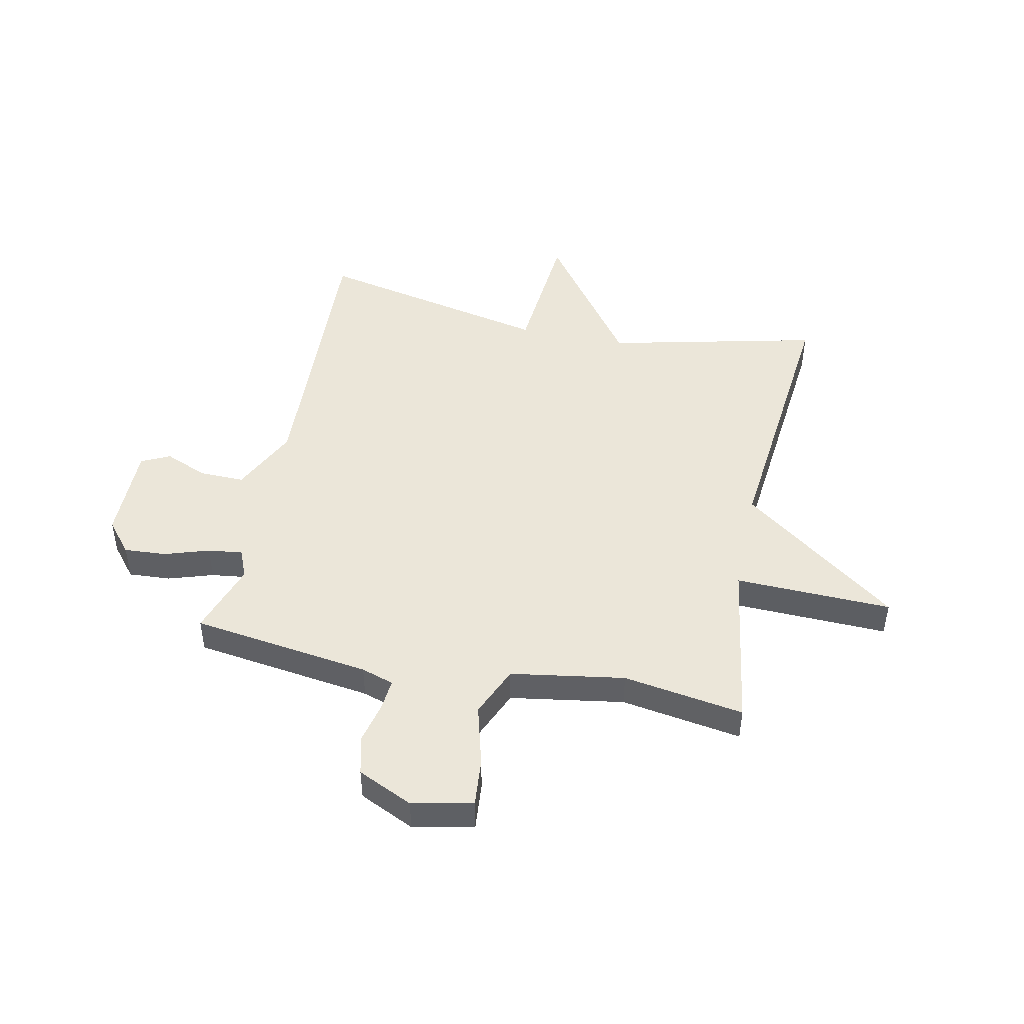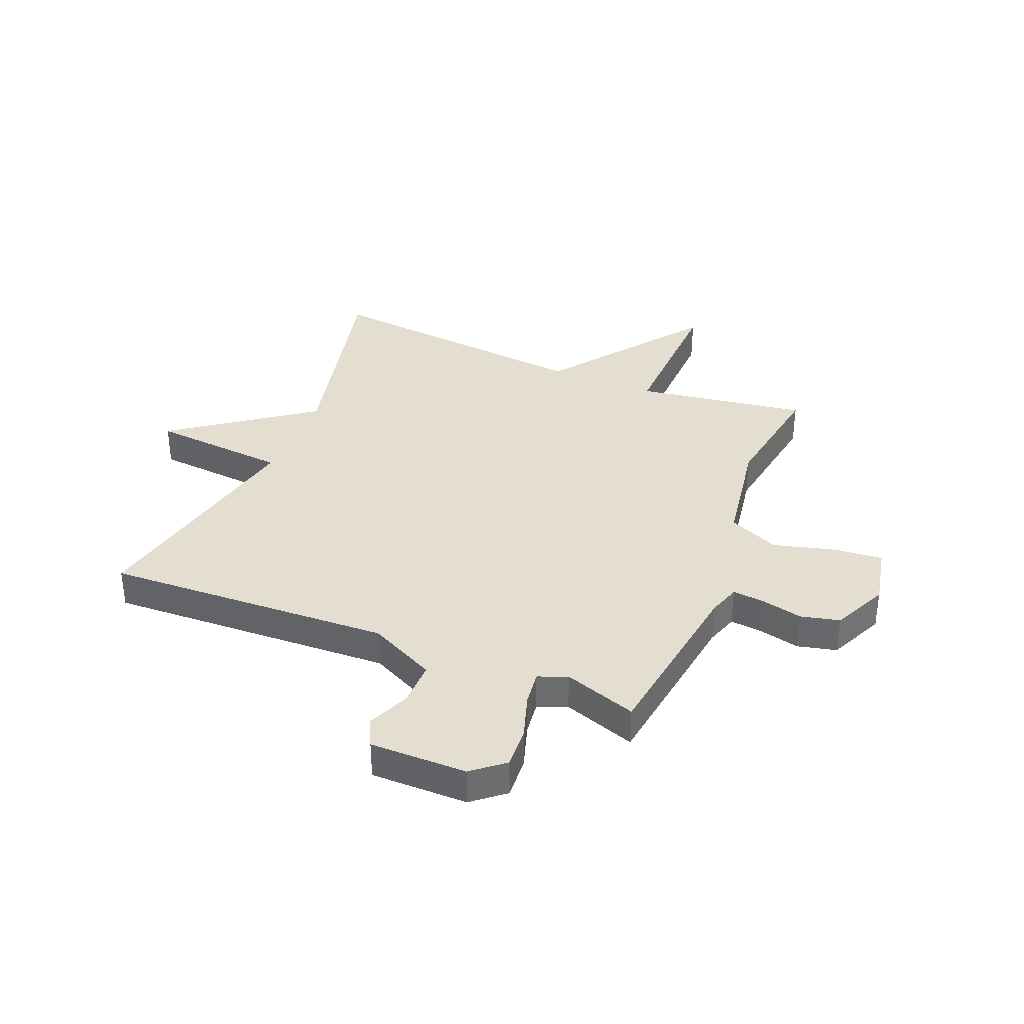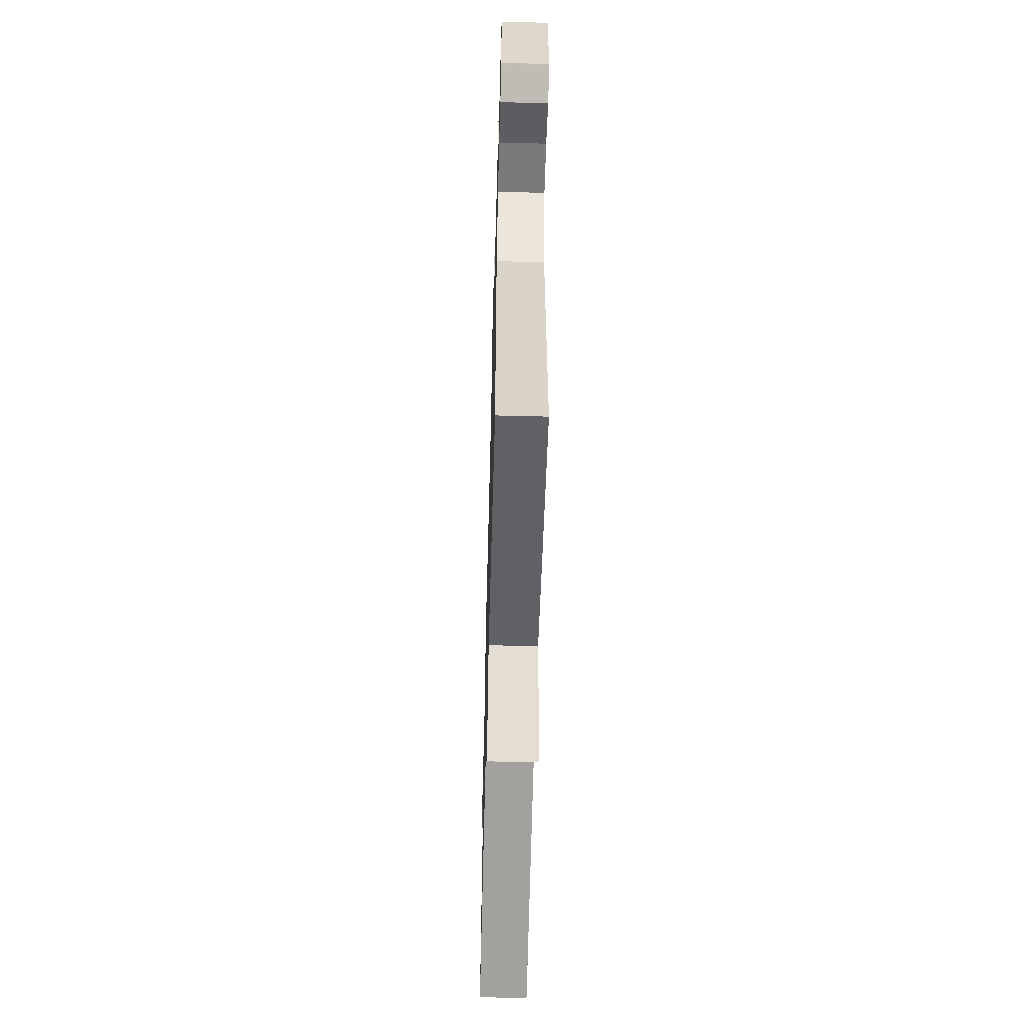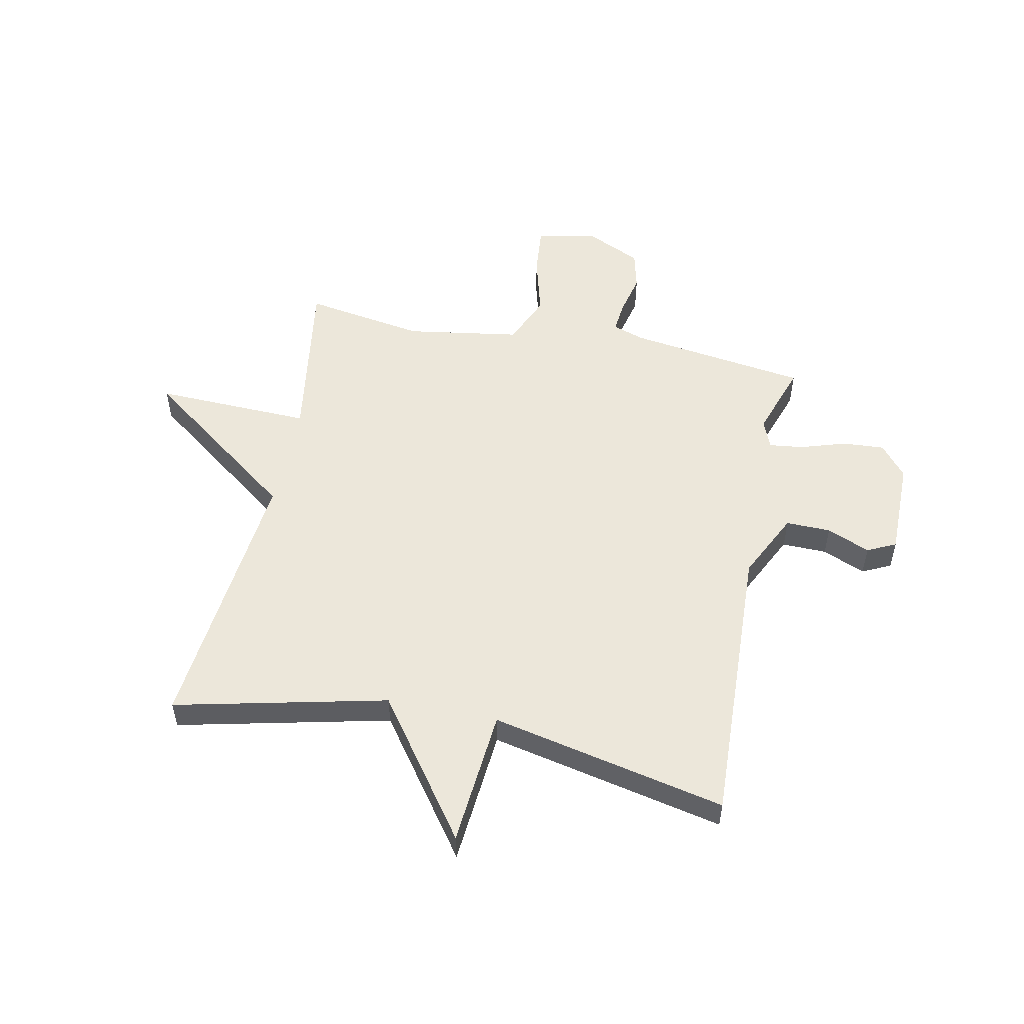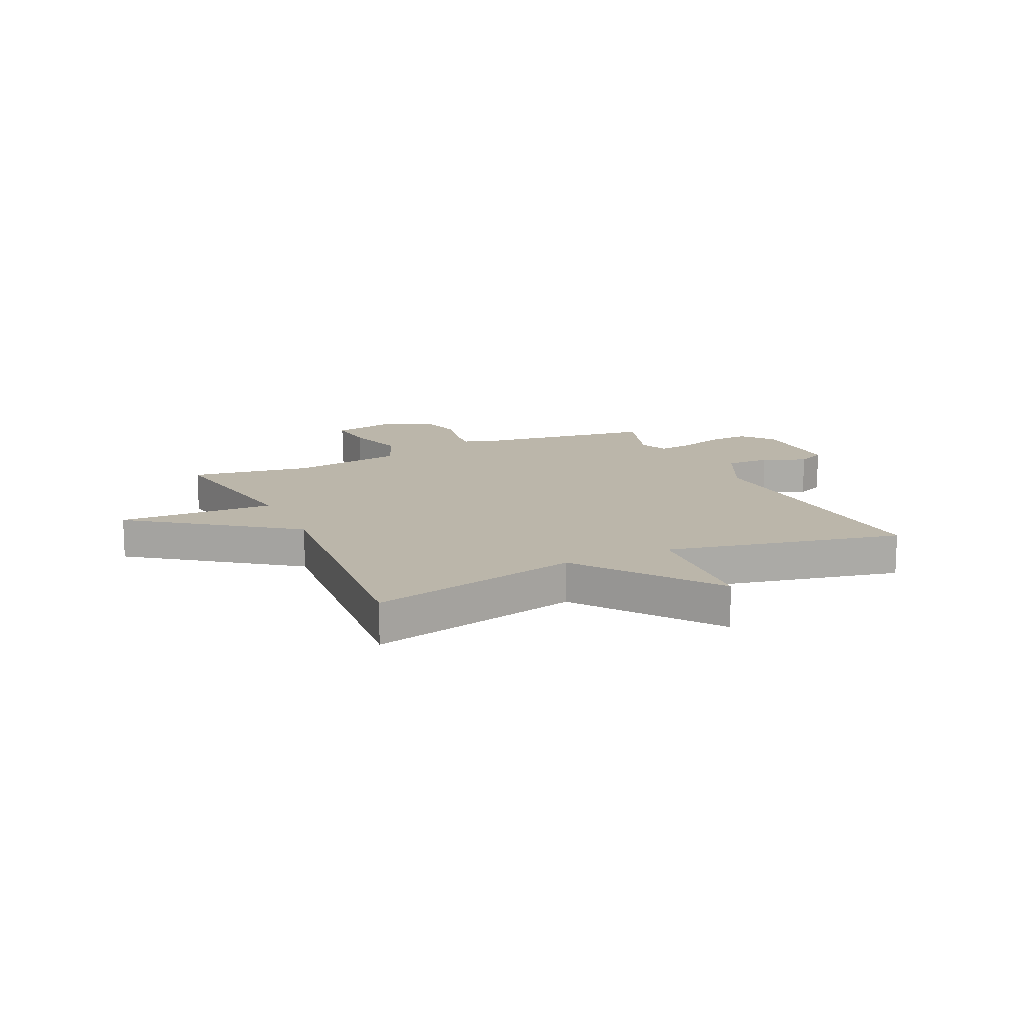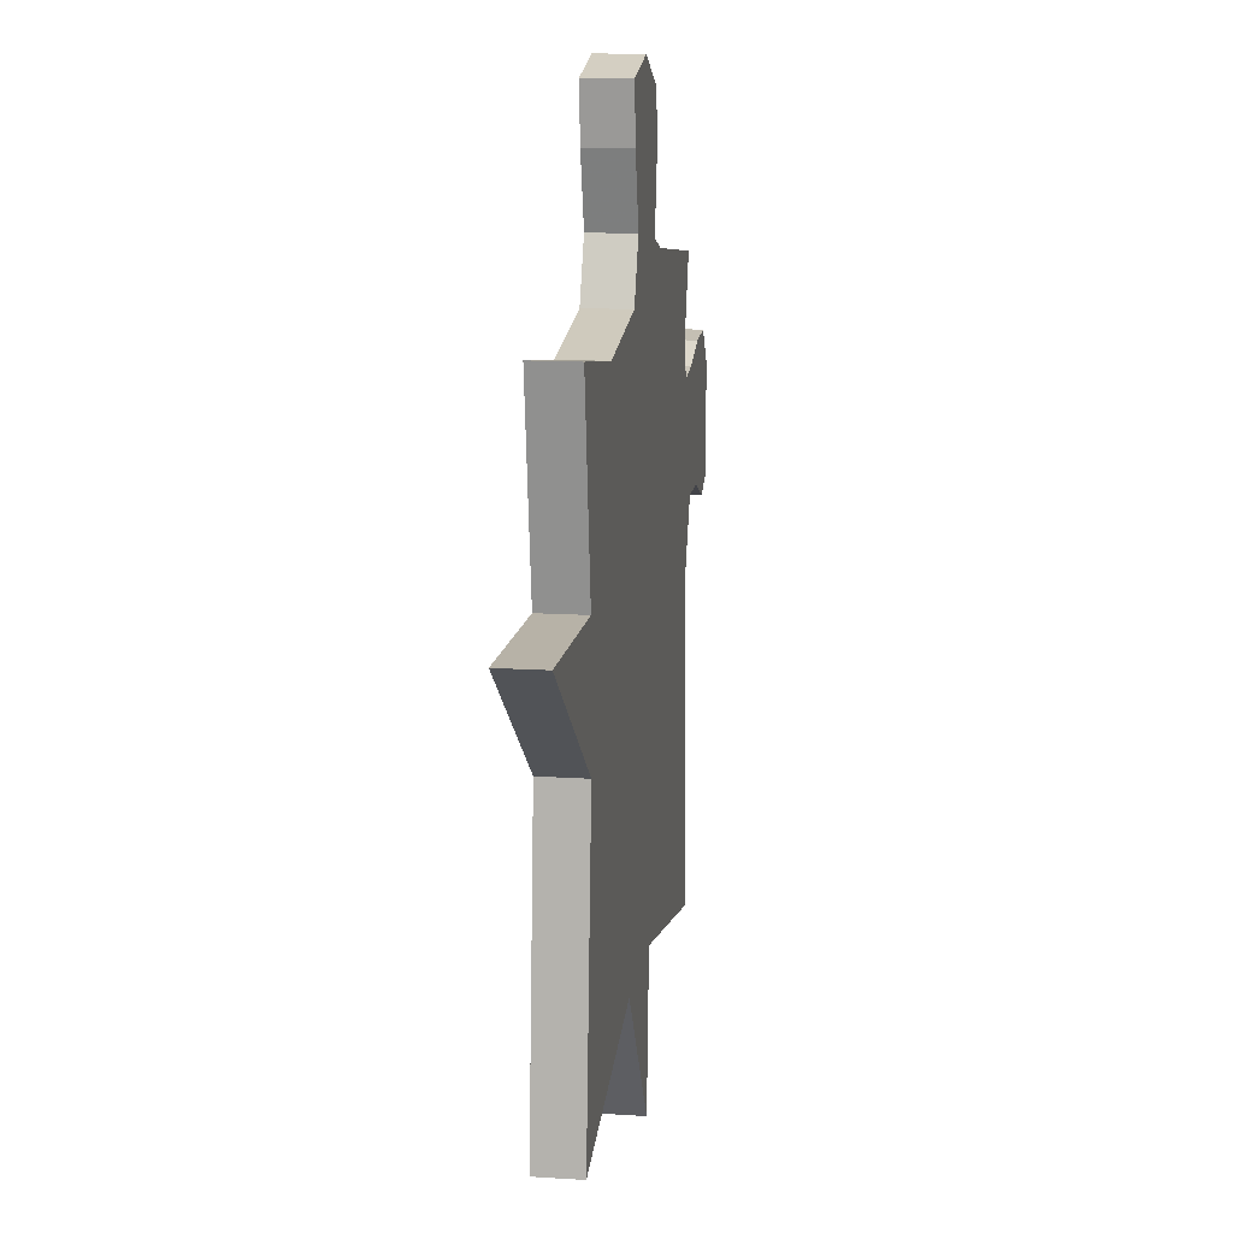
<metadata>
{"format":"obj","ext":"obj","renderer":"f3d","projection":"perspective","resolution":1024,"background":"white","views":[{"elev":46.8,"azim":11.9,"up":"+Y"},{"elev":36.4,"azim":-67.6,"up":"+Y"},{"elev":-58.8,"azim":-91.5,"up":"+Z"},{"elev":53.1,"azim":-168.2,"up":"+Y"},{"elev":14.1,"azim":154.9,"up":"+Y"},{"elev":14.1,"azim":98.1,"up":"+Z"}]}
</metadata>
<code>
v -0.5 0.07 0.5
v -0.18 0.07 0.544
v -0.122 0.07 0.563
v -0.127 0.07 0.619
v -0.144 0.07 0.694
v -0.127 0.07 0.764
v -0.028 0.07 0.81
v 0.08 0.07 0.787
v 0.072 0.07 0.7
v 0.042 0.07 0.59
v 0.081 0.07 0.499
v 0.284 0.07 0.466
v 0.5 0.07 0.5
v 0.452 0.07 0.193
v 0.732 0.07 0.201
v 0.452 0.07 -0.007
v 0.5 0.07 -0.5
v 0.121 0.07 -0.411
v -0.059 0.07 -0.657
v -0.079 0.07 -0.411
v -0.5 0.07 -0.5
v -0.476 0.07 0.013
v -0.534 0.07 0.133
v -0.614 0.07 0.132
v -0.691 0.07 0.1
v -0.742 0.07 0.125
v -0.741 0.07 0.299
v -0.694 0.07 0.356
v -0.619 0.07 0.351
v -0.539 0.07 0.325
v -0.477 0.07 0.317
v -0.456 0.07 0.369
v -0.5 0 0.5
v -0.18 0 0.544
v -0.122 0 0.563
v -0.127 0 0.619
v -0.144 0 0.694
v -0.127 0 0.764
v -0.028 0 0.81
v 0.08 0 0.787
v 0.072 0 0.7
v 0.042 0 0.59
v 0.081 0 0.499
v 0.284 0 0.466
v 0.5 0 0.5
v 0.452 0 0.193
v 0.732 0 0.201
v 0.452 0 -0.007
v 0.5 0 -0.5
v 0.121 0 -0.411
v -0.059 0 -0.657
v -0.079 0 -0.411
v -0.5 0 -0.5
v -0.476 0 0.013
v -0.534 0 0.133
v -0.614 0 0.132
v -0.691 0 0.1
v -0.742 0 0.125
v -0.741 0 0.299
v -0.694 0 0.356
v -0.619 0 0.351
v -0.539 0 0.325
v -0.477 0 0.317
v -0.456 0 0.369
f 28 29 30
f 27 28 30
f 26 27 30
f 25 26 30
f 24 25 30
f 23 24 30 31
f 22 23 31 32
f 20 21 22 32
f 18 19 20
f 16 17 18
f 32 1 2
f 20 32 2
f 18 20 2
f 16 18 2
f 12 13 14
f 11 12 14
f 8 9 10
f 7 8 10
f 6 7 10
f 5 6 10
f 4 5 10
f 3 4 10 11
f 2 3 11 14
f 14 15 16
f 2 14 16
f 62 61 60
f 62 60 59
f 62 59 58
f 62 58 57
f 62 57 56
f 63 62 56 55
f 64 63 55 54
f 64 54 53 52
f 52 51 50
f 50 49 48
f 34 33 64
f 34 64 52
f 34 52 50
f 34 50 48
f 46 45 44
f 46 44 43
f 42 41 40
f 42 40 39
f 42 39 38
f 42 38 37
f 42 37 36
f 43 42 36 35
f 46 43 35 34
f 48 47 46
f 48 46 34
f 1 33 34 2
f 2 34 35 3
f 3 35 36 4
f 4 36 37 5
f 5 37 38 6
f 6 38 39 7
f 7 39 40 8
f 8 40 41 9
f 9 41 42 10
f 10 42 43 11
f 11 43 44 12
f 12 44 45 13
f 13 45 46 14
f 14 46 47 15
f 15 47 48 16
f 16 48 49 17
f 17 49 50 18
f 18 50 51 19
f 19 51 52 20
f 20 52 53 21
f 21 53 54 22
f 22 54 55 23
f 23 55 56 24
f 24 56 57 25
f 25 57 58 26
f 26 58 59 27
f 27 59 60 28
f 28 60 61 29
f 29 61 62 30
f 30 62 63 31
f 31 63 64 32
f 32 64 33 1

</code>
